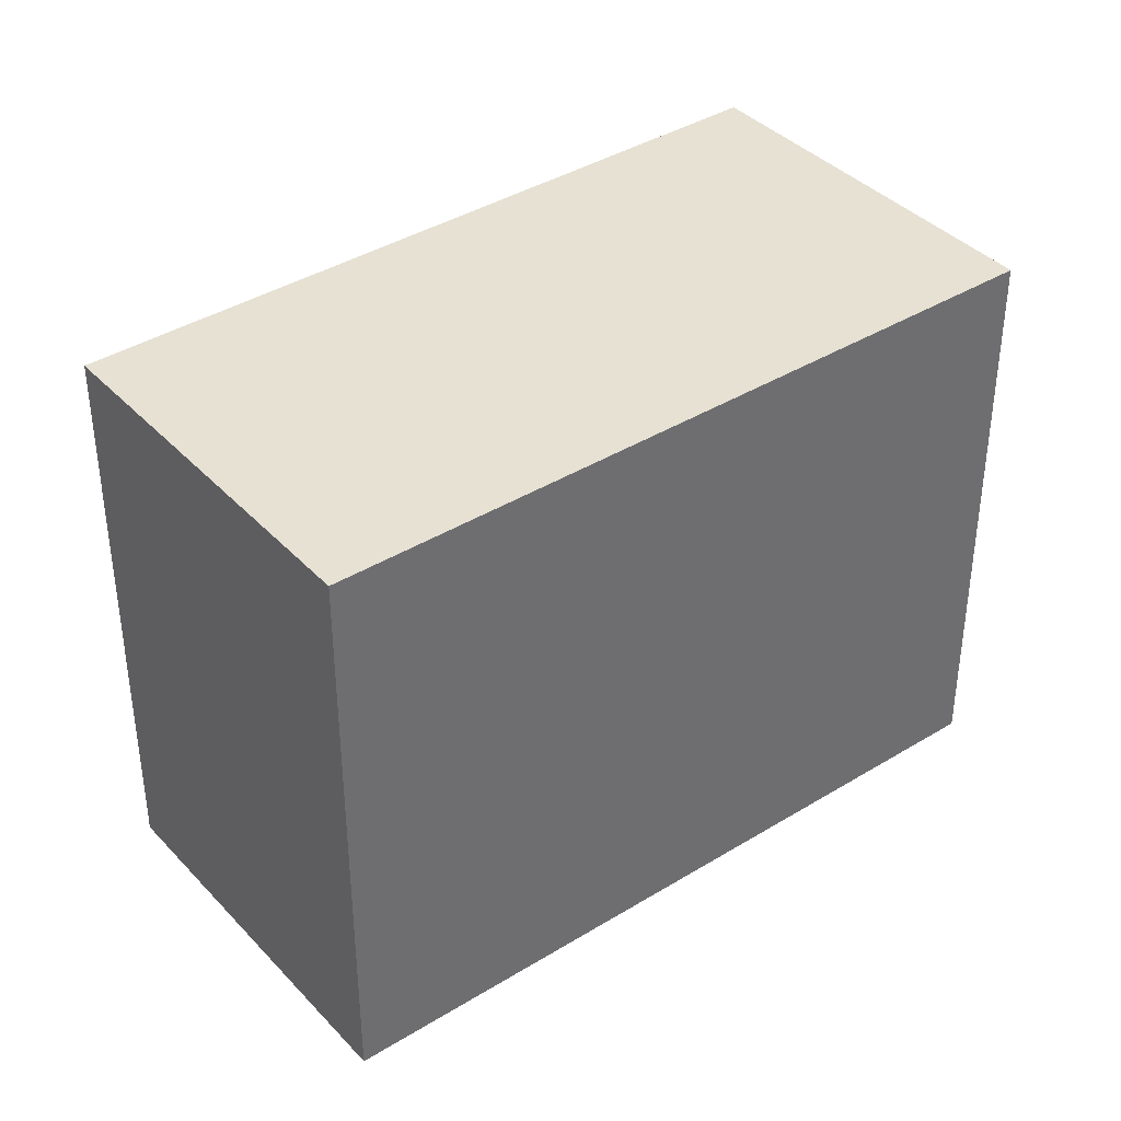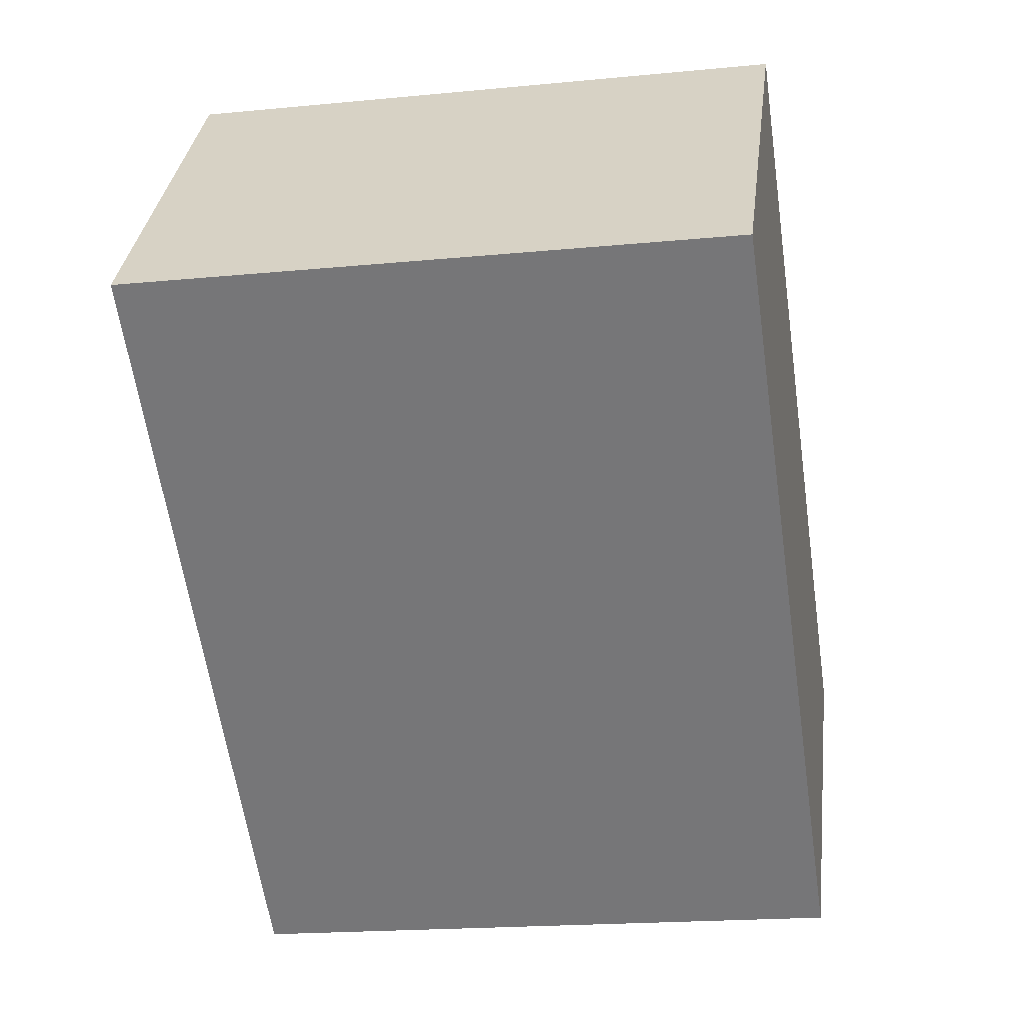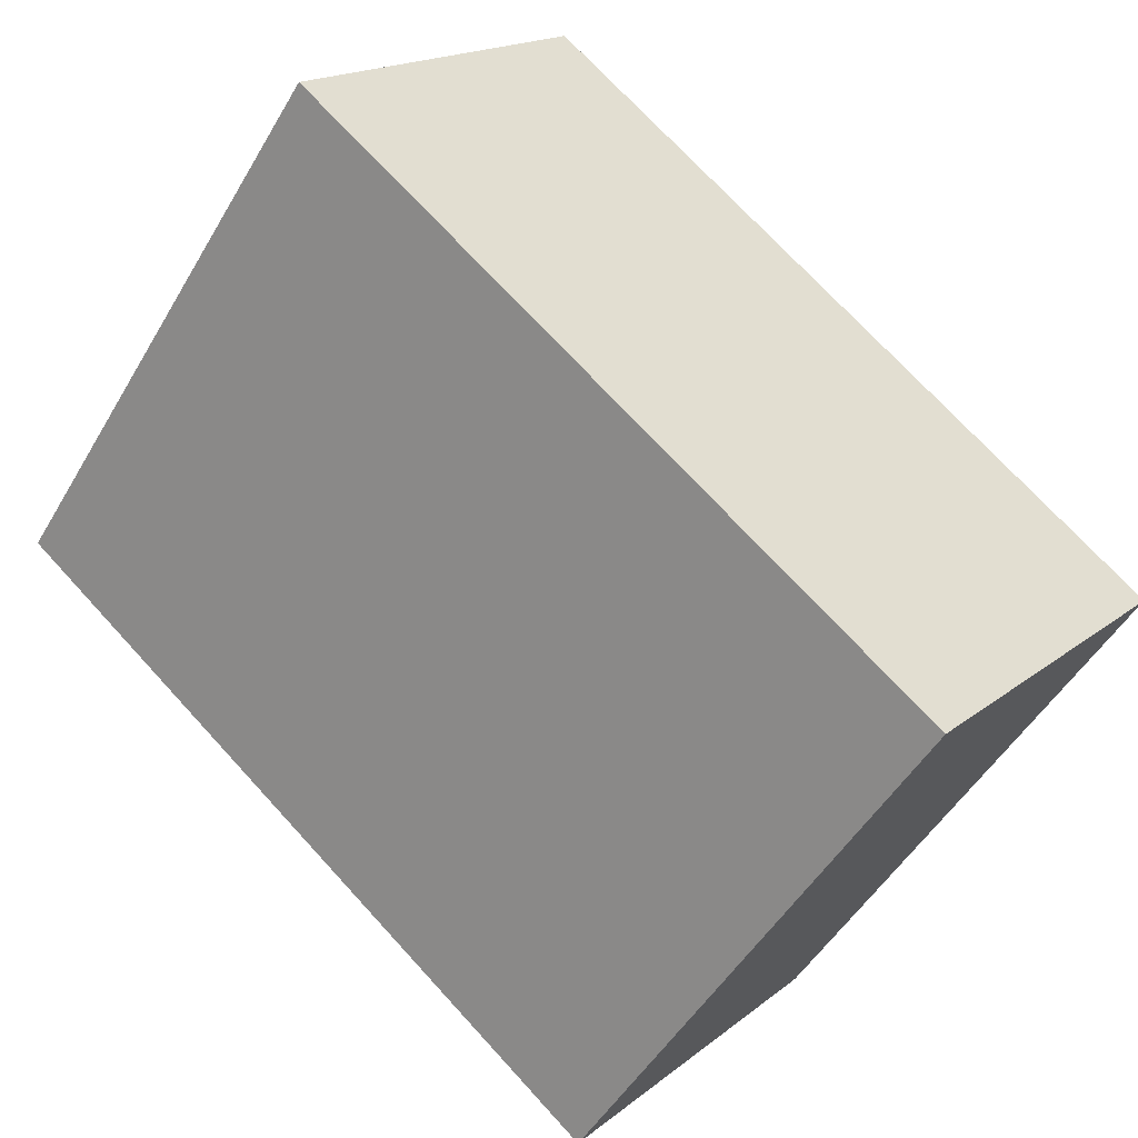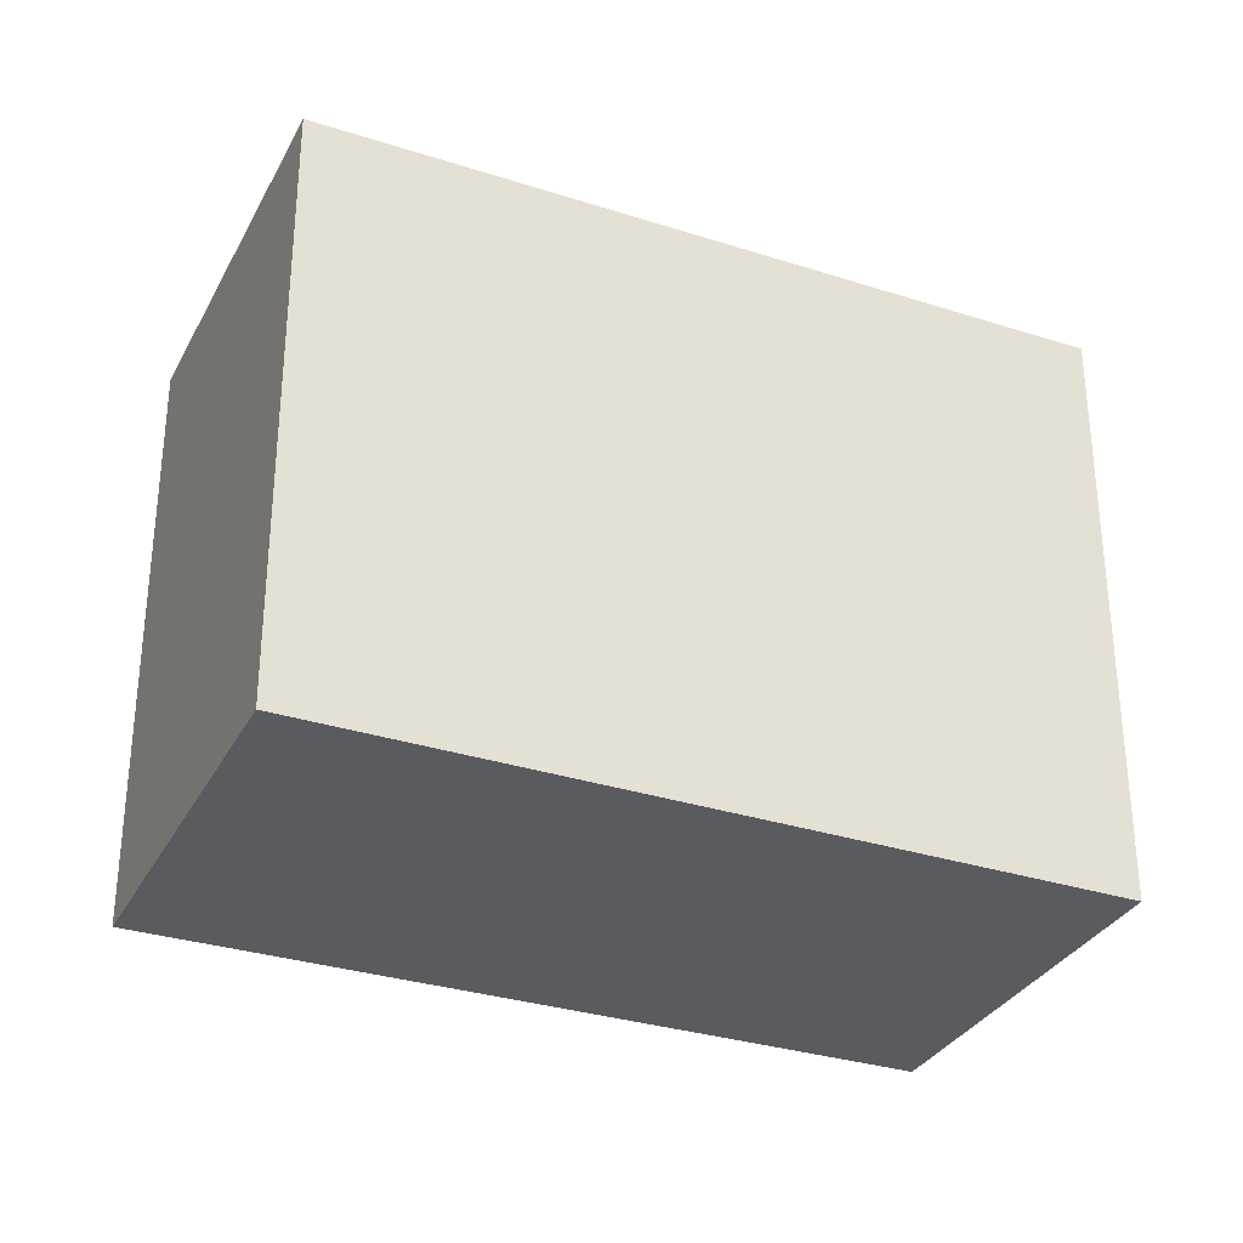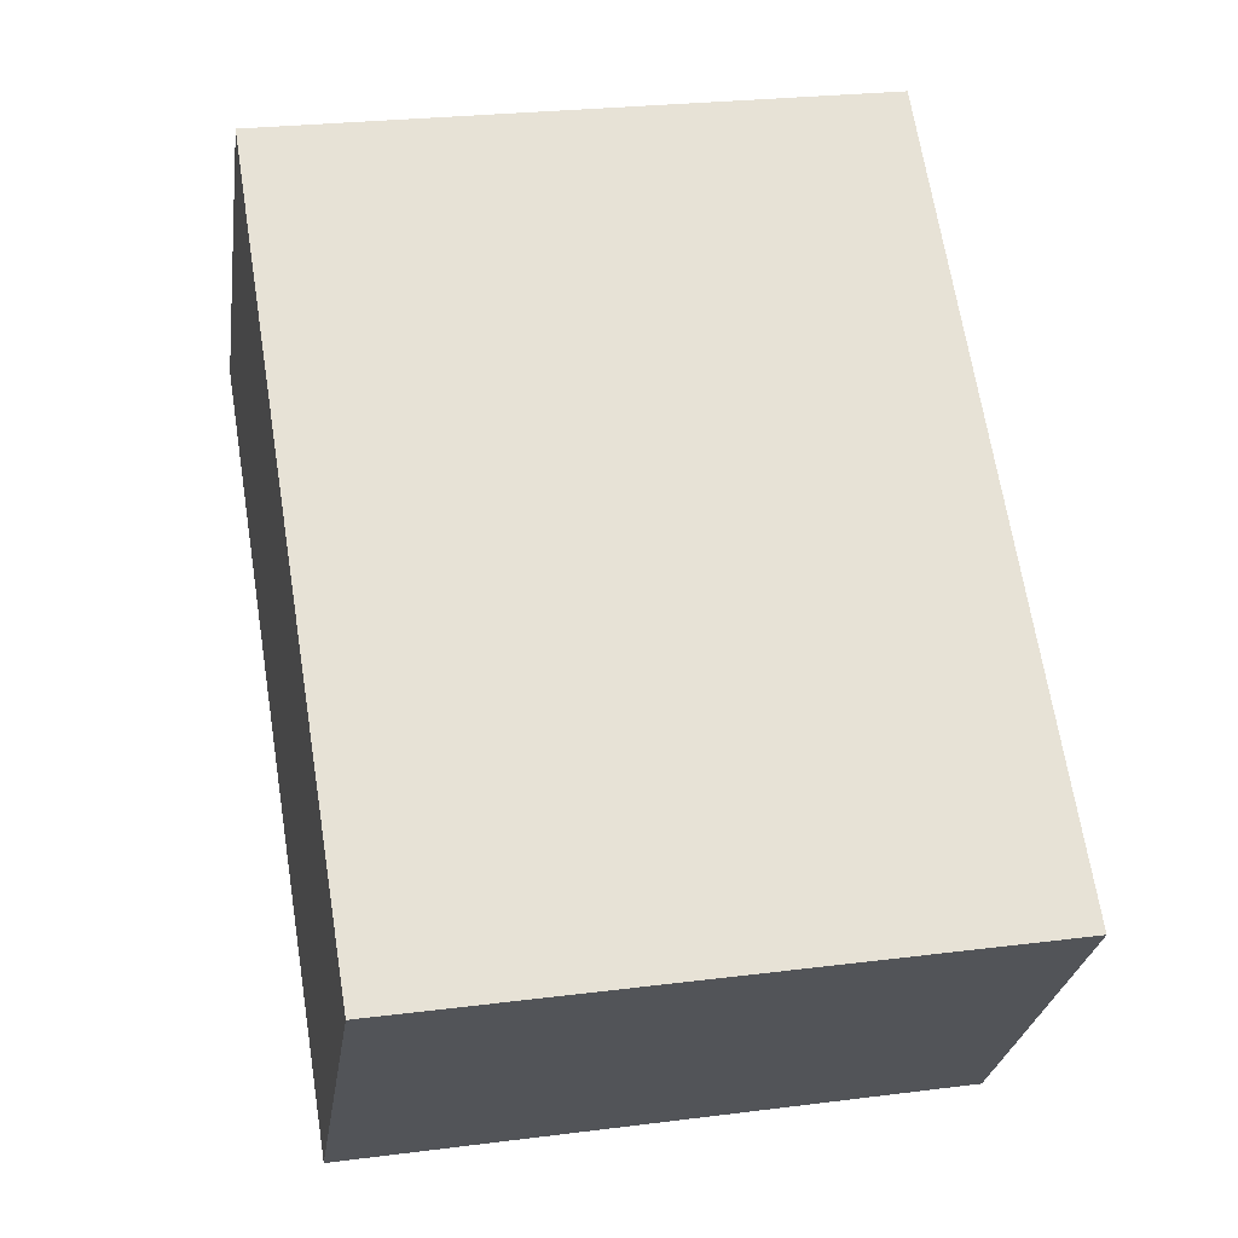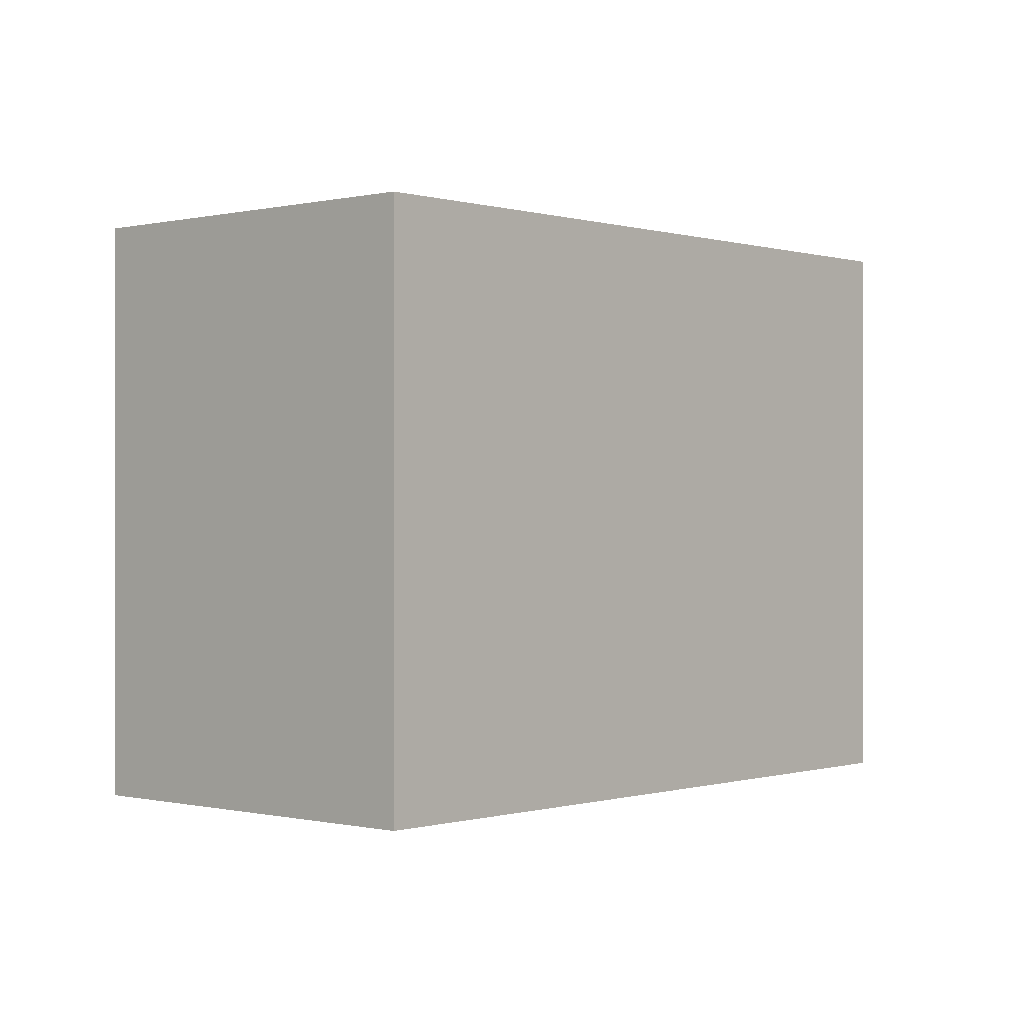
<metadata>
{"format":"obj","ext":"obj","renderer":"f3d","projection":"perspective","resolution":1024,"background":"white","views":[{"elev":38.7,"azim":-77.5,"up":"+Y"},{"elev":-19.0,"azim":100.5,"up":"+Z"},{"elev":-50.0,"azim":150.6,"up":"+Z"},{"elev":-32.0,"azim":116.3,"up":"+Y"},{"elev":25.3,"azim":-101.7,"up":"+Z"},{"elev":-0.1,"azim":92.2,"up":"+Y"}]}
</metadata>
<code>
v  1.557 3.568 -1.869
v  3.656 3.568 3.049
v  5.239 3.568 1.15
v  0 3.568 2.185e-16
v  5.239 -7.042e-17 1.15
v  1.557 1.144e-16 -1.869
v  0 0 0
v  3.656 -1.867e-16 3.049
g defaultobject
f 1 2 3
f 2 1 4
f 5 1 3
f 1 5 6
f 6 4 1
f 4 6 7
f 7 2 4
f 2 7 8
f 8 3 2
f 3 8 5
f 8 6 5
f 6 8 7

</code>
